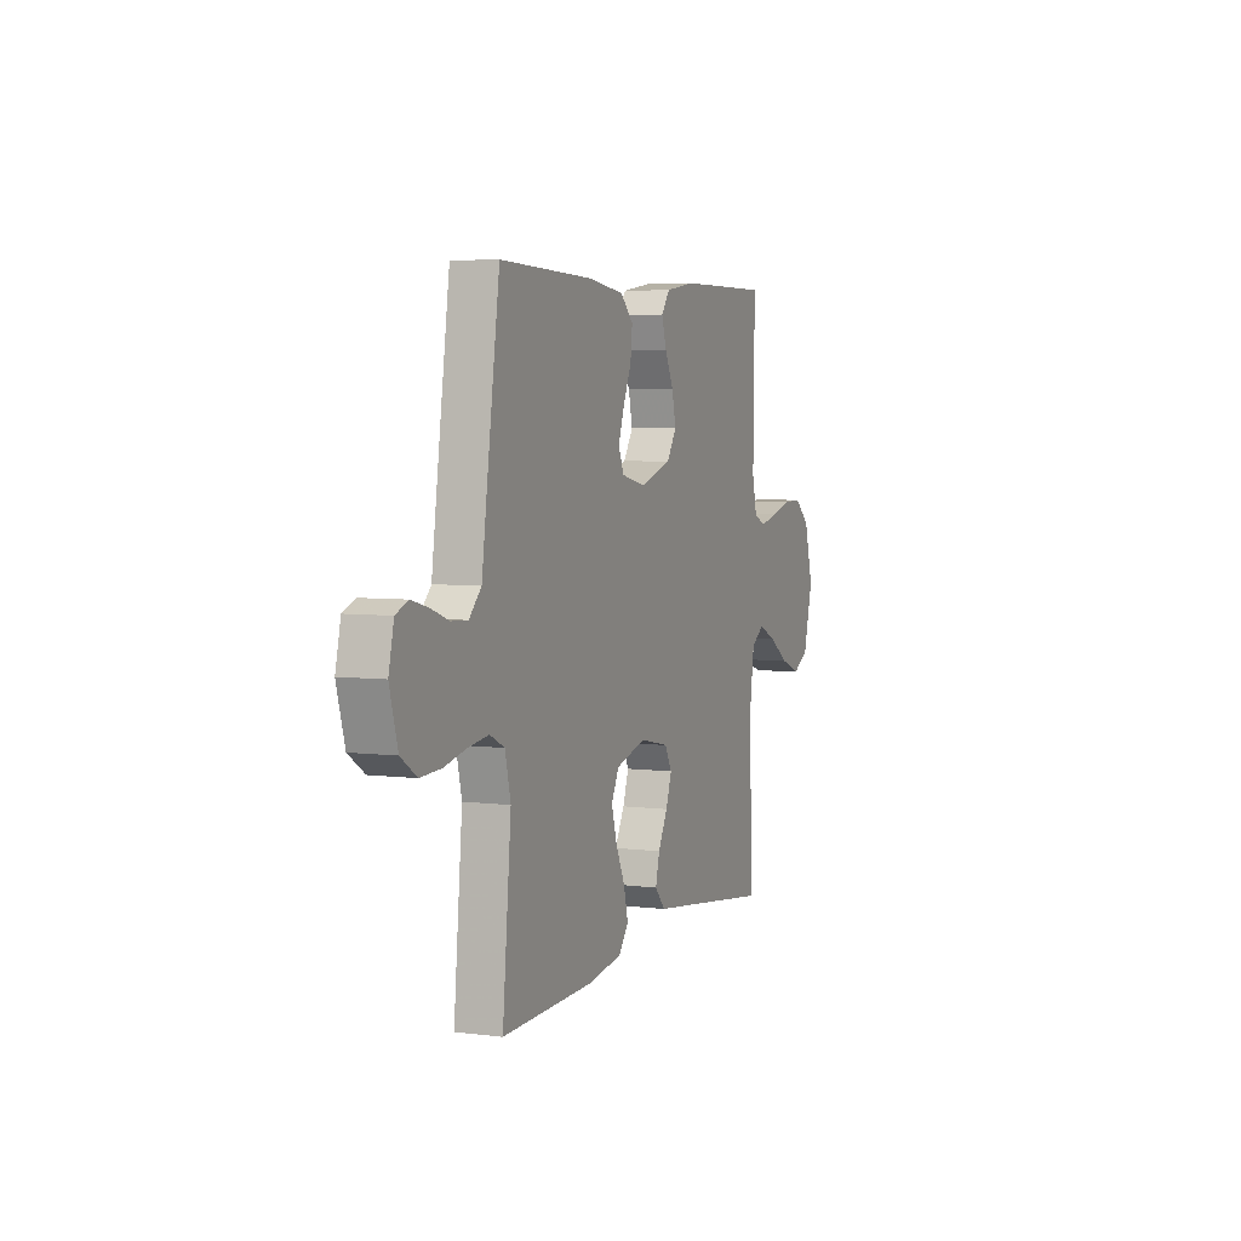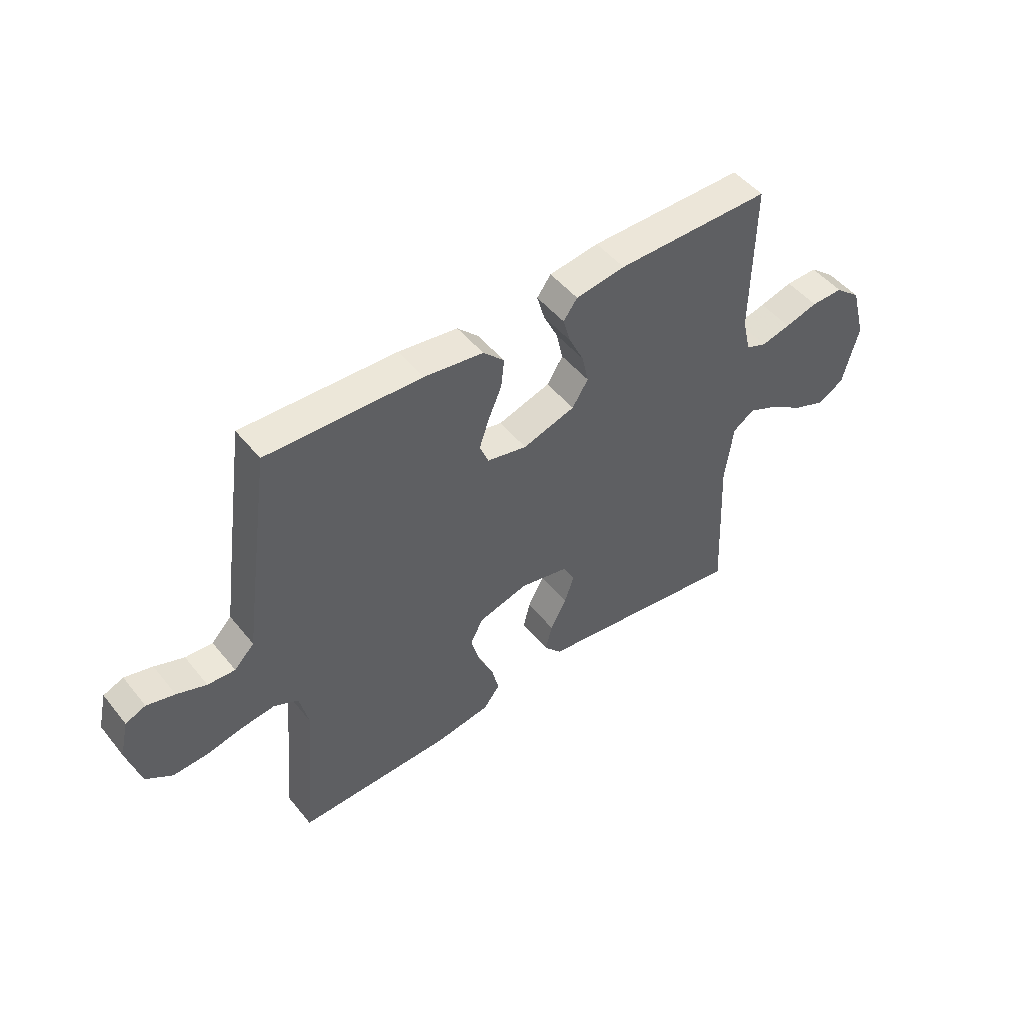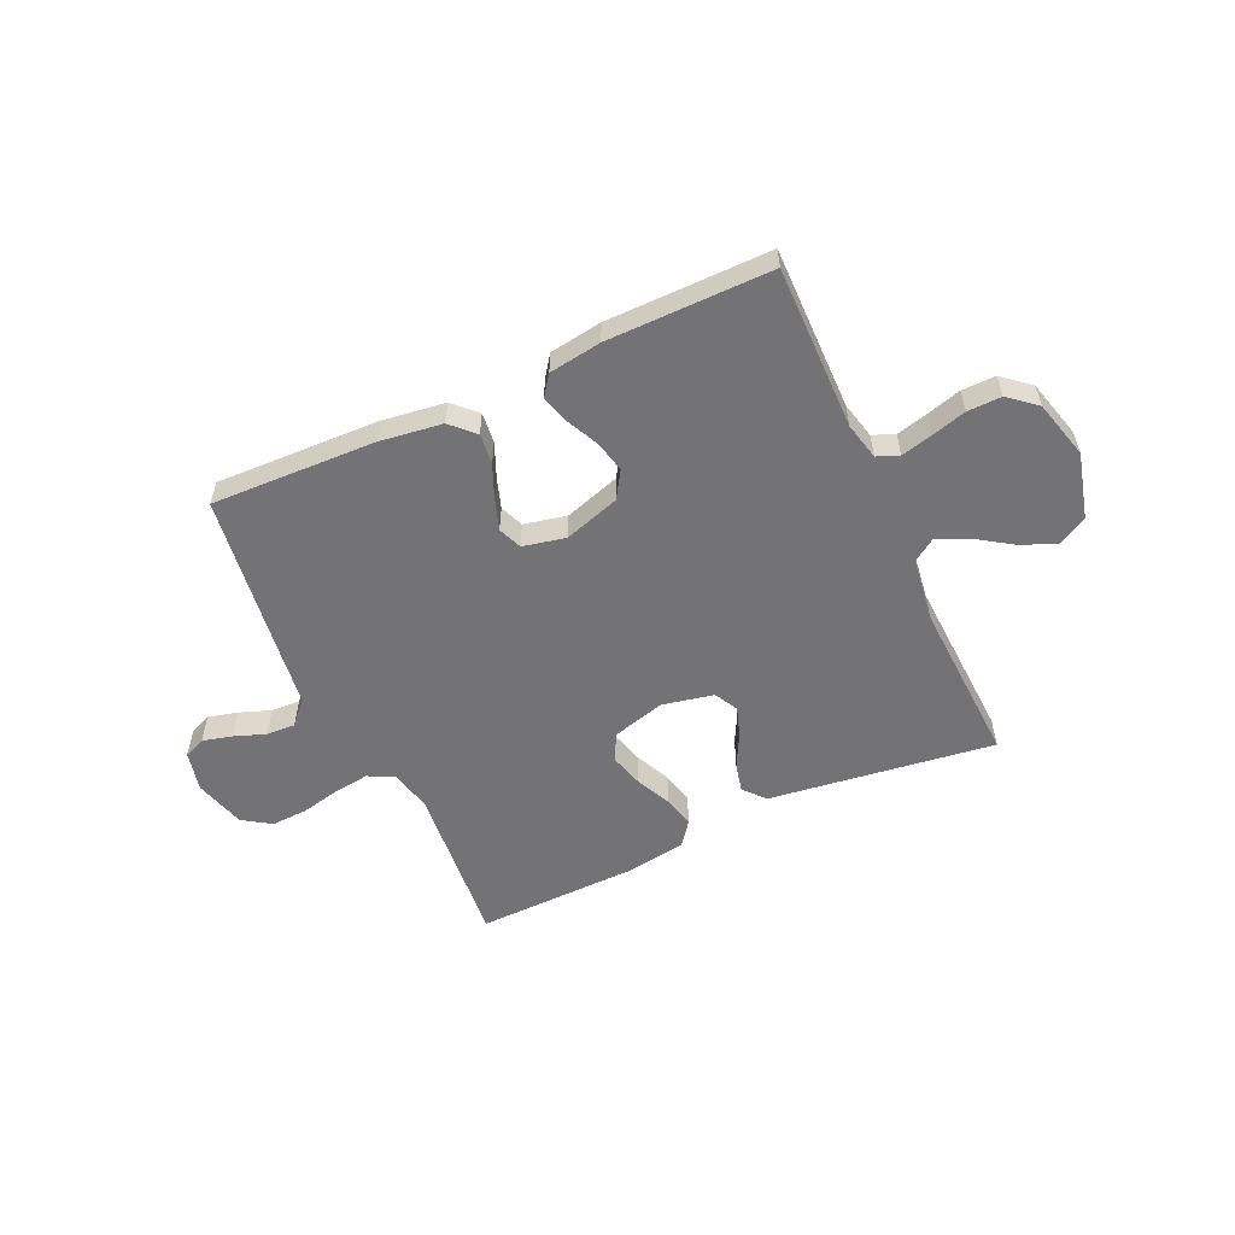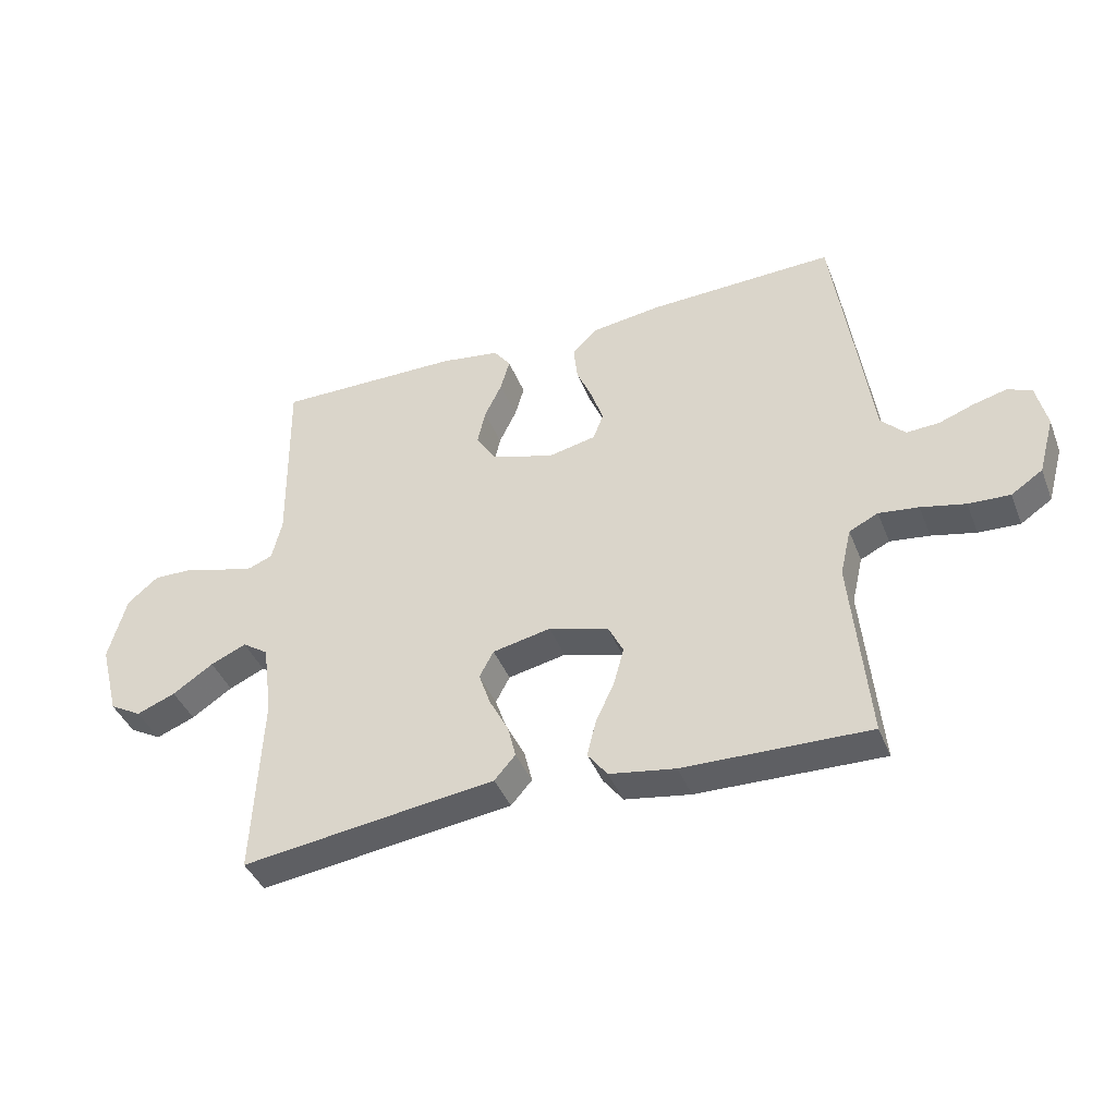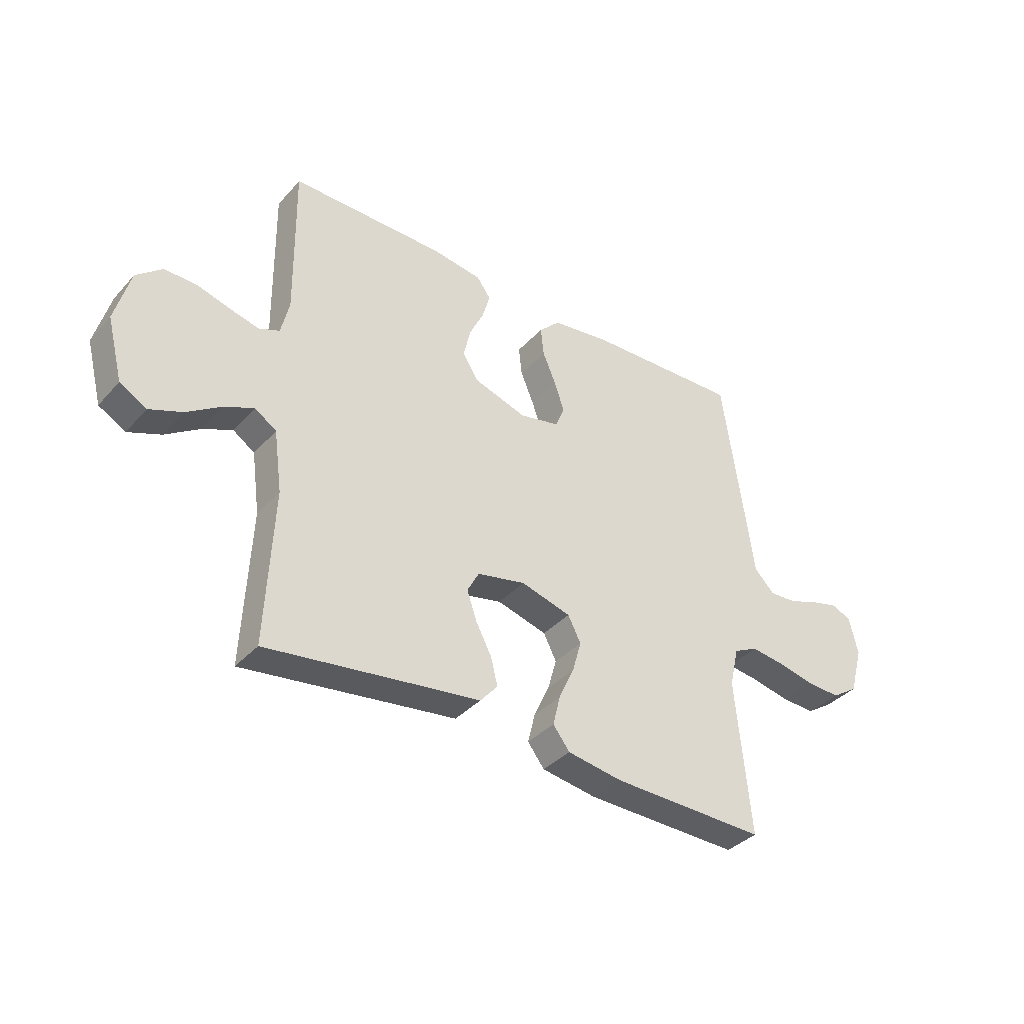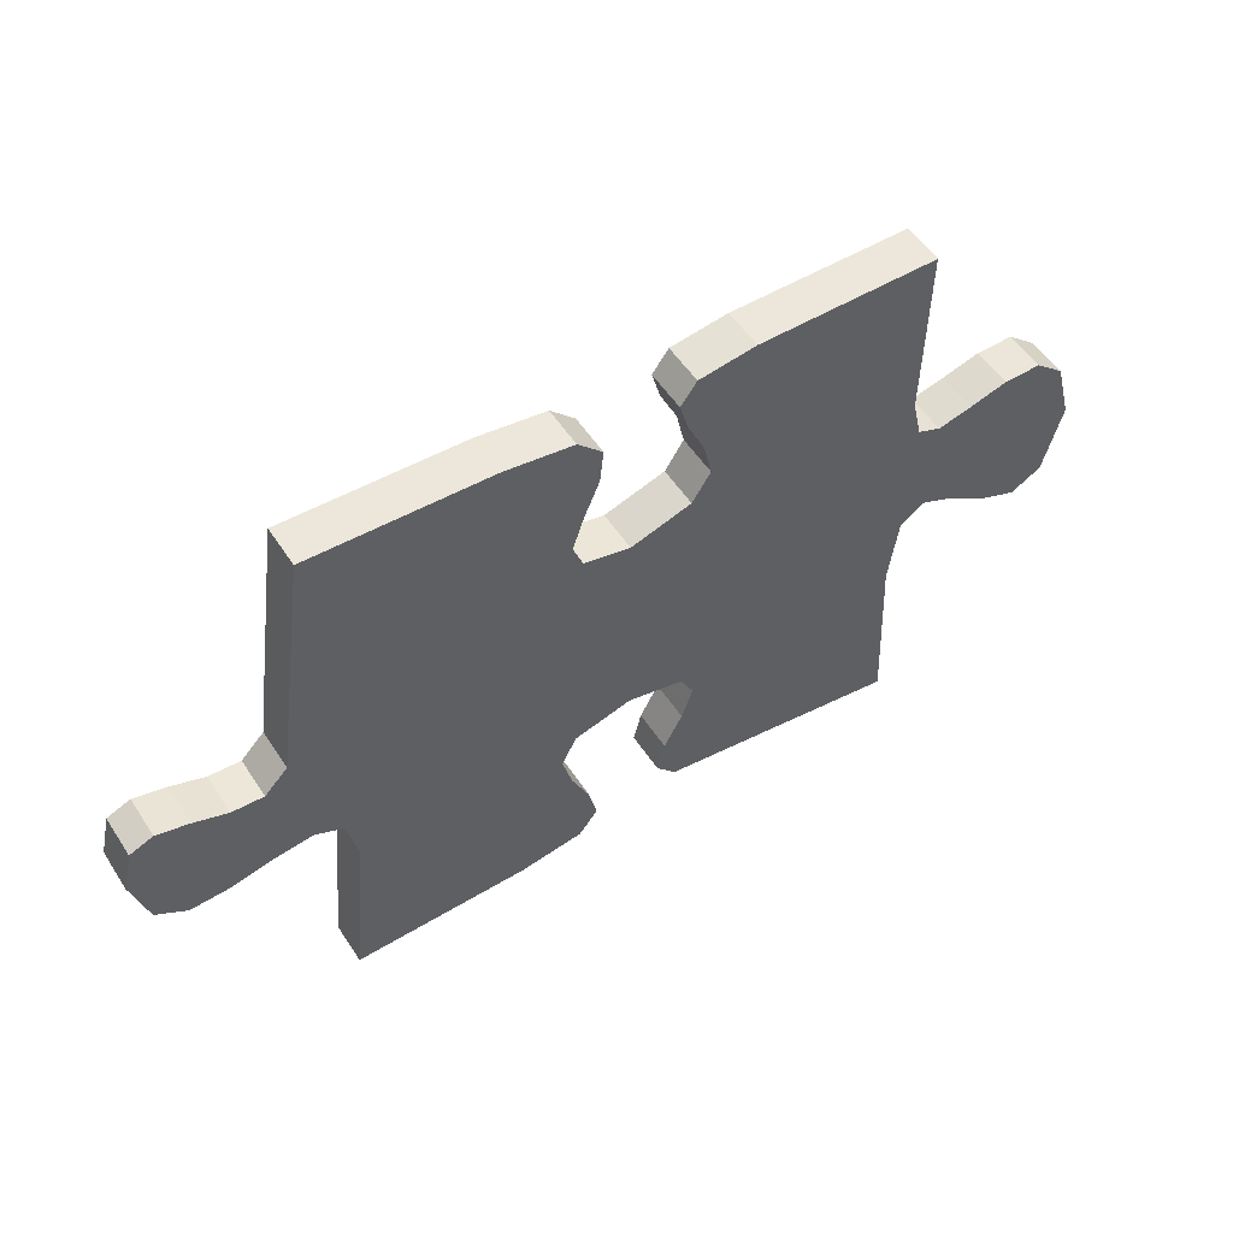
<metadata>
{"format":"obj","ext":"obj","renderer":"f3d","projection":"perspective","resolution":1024,"background":"white","views":[{"elev":5.1,"azim":-68.2,"up":"+Z"},{"elev":48.9,"azim":-37.2,"up":"+Z"},{"elev":-56.0,"azim":24.7,"up":"+Y"},{"elev":-40.9,"azim":-159.5,"up":"+Z"},{"elev":-37.1,"azim":143.6,"up":"+Z"},{"elev":53.0,"azim":-32.4,"up":"+Z"}]}
</metadata>
<code>
v 0.5 0.07 0.5
v 0.496 0.07 0.2
v 0.512 0.07 0.132
v 0.552 0.07 0.116
v 0.609 0.07 0.13
v 0.673 0.07 0.148
v 0.735 0.07 0.149
v 0.785 0.07 0.107
v 0.814 0.07 0
v 0.783 0.07 -0.12
v 0.731 0.07 -0.149
v 0.668 0.07 -0.124
v 0.602 0.07 -0.08
v 0.544 0.07 -0.054
v 0.502 0.07 -0.082
v 0.486 0.07 -0.2
v 0.5 0.07 -0.5
v 0.2 0.07 -0.459
v 0.088 0.07 -0.444
v 0.054 0.07 -0.405
v 0.067 0.07 -0.352
v 0.098 0.07 -0.293
v 0.117 0.07 -0.238
v 0.094 0.07 -0.195
v 0 0.07 -0.175
v -0.097 0.07 -0.202
v -0.122 0.07 -0.251
v -0.105 0.07 -0.312
v -0.075 0.07 -0.377
v -0.061 0.07 -0.435
v -0.093 0.07 -0.477
v -0.2 0.07 -0.494
v -0.5 0.07 -0.5
v -0.472 0.07 -0.2
v -0.49 0.07 -0.123
v -0.537 0.07 -0.1
v -0.601 0.07 -0.108
v -0.673 0.07 -0.124
v -0.74 0.07 -0.127
v -0.791 0.07 -0.093
v -0.817 0.07 0
v -0.8 0.07 0.073
v -0.761 0.07 0.089
v -0.707 0.07 0.075
v -0.65 0.07 0.054
v -0.597 0.07 0.051
v -0.558 0.07 0.091
v -0.543 0.07 0.2
v -0.5 0.07 0.5
v -0.2 0.07 0.489
v -0.085 0.07 0.473
v -0.044 0.07 0.432
v -0.05 0.07 0.376
v -0.076 0.07 0.315
v -0.095 0.07 0.259
v -0.078 0.07 0.216
v 0 0.07 0.199
v 0.102 0.07 0.231
v 0.133 0.07 0.28
v 0.12 0.07 0.338
v 0.092 0.07 0.396
v 0.077 0.07 0.448
v 0.104 0.07 0.485
v 0.2 0.07 0.499
v 0.5 0 0.5
v 0.496 0 0.2
v 0.512 0 0.132
v 0.552 0 0.116
v 0.609 0 0.13
v 0.673 0 0.148
v 0.735 0 0.149
v 0.785 0 0.107
v 0.814 0 0
v 0.783 0 -0.12
v 0.731 0 -0.149
v 0.668 0 -0.124
v 0.602 0 -0.08
v 0.544 0 -0.054
v 0.502 0 -0.082
v 0.486 0 -0.2
v 0.5 0 -0.5
v 0.2 0 -0.459
v 0.088 0 -0.444
v 0.054 0 -0.405
v 0.067 0 -0.352
v 0.098 0 -0.293
v 0.117 0 -0.238
v 0.094 0 -0.195
v 0 0 -0.175
v -0.097 0 -0.202
v -0.122 0 -0.251
v -0.105 0 -0.312
v -0.075 0 -0.377
v -0.061 0 -0.435
v -0.093 0 -0.477
v -0.2 0 -0.494
v -0.5 0 -0.5
v -0.472 0 -0.2
v -0.49 0 -0.123
v -0.537 0 -0.1
v -0.601 0 -0.108
v -0.673 0 -0.124
v -0.74 0 -0.127
v -0.791 0 -0.093
v -0.817 0 0
v -0.8 0 0.073
v -0.761 0 0.089
v -0.707 0 0.075
v -0.65 0 0.054
v -0.597 0 0.051
v -0.558 0 0.091
v -0.543 0 0.2
v -0.5 0 0.5
v -0.2 0 0.489
v -0.085 0 0.473
v -0.044 0 0.432
v -0.05 0 0.376
v -0.076 0 0.315
v -0.095 0 0.259
v -0.078 0 0.216
v 0 0 0.199
v 0.102 0 0.231
v 0.133 0 0.28
v 0.12 0 0.338
v 0.092 0 0.396
v 0.077 0 0.448
v 0.104 0 0.485
v 0.2 0 0.499
f 64 1 2
f 63 64 2
f 62 63 2
f 61 62 2
f 60 61 2
f 59 60 2 3
f 58 59 3 4
f 57 58 4
f 52 53 54
f 51 52 54
f 50 51 54
f 49 50 54
f 48 49 54
f 47 48 54
f 46 47 54 55
f 43 44 45
f 42 43 45
f 41 42 45
f 40 41 45
f 39 40 45
f 38 39 45
f 37 38 45
f 36 37 45 46
f 46 55 56
f 36 46 56
f 35 36 56
f 32 33 34
f 31 32 34
f 30 31 34
f 29 30 34
f 28 29 34
f 27 28 34 35
f 20 21 22
f 19 20 22
f 18 19 22
f 18 22 23
f 17 18 23
f 16 17 23
f 15 16 23 24
f 11 12 13
f 10 11 13
f 9 10 13
f 8 9 13
f 7 8 13
f 6 7 13
f 5 6 13
f 4 5 13 14
f 15 24 25
f 14 15 25
f 4 14 25
f 57 4 25
f 35 56 57
f 27 35 57
f 26 27 57
f 25 26 57
f 66 65 128
f 66 128 127
f 66 127 126
f 66 126 125
f 66 125 124
f 67 66 124 123
f 68 67 123 122
f 68 122 121
f 118 117 116
f 118 116 115
f 118 115 114
f 118 114 113
f 118 113 112
f 118 112 111
f 119 118 111 110
f 109 108 107
f 109 107 106
f 109 106 105
f 109 105 104
f 109 104 103
f 109 103 102
f 109 102 101
f 110 109 101 100
f 120 119 110
f 120 110 100
f 120 100 99
f 98 97 96
f 98 96 95
f 98 95 94
f 98 94 93
f 98 93 92
f 99 98 92 91
f 86 85 84
f 86 84 83
f 86 83 82
f 87 86 82
f 87 82 81
f 87 81 80
f 88 87 80 79
f 77 76 75
f 77 75 74
f 77 74 73
f 77 73 72
f 77 72 71
f 77 71 70
f 77 70 69
f 78 77 69 68
f 89 88 79
f 89 79 78
f 89 78 68
f 89 68 121
f 121 120 99
f 121 99 91
f 121 91 90
f 121 90 89
f 1 65 66 2
f 2 66 67 3
f 3 67 68 4
f 4 68 69 5
f 5 69 70 6
f 6 70 71 7
f 7 71 72 8
f 8 72 73 9
f 9 73 74 10
f 10 74 75 11
f 11 75 76 12
f 12 76 77 13
f 13 77 78 14
f 14 78 79 15
f 15 79 80 16
f 16 80 81 17
f 17 81 82 18
f 18 82 83 19
f 19 83 84 20
f 20 84 85 21
f 21 85 86 22
f 22 86 87 23
f 23 87 88 24
f 24 88 89 25
f 25 89 90 26
f 26 90 91 27
f 27 91 92 28
f 28 92 93 29
f 29 93 94 30
f 30 94 95 31
f 31 95 96 32
f 32 96 97 33
f 33 97 98 34
f 34 98 99 35
f 35 99 100 36
f 36 100 101 37
f 37 101 102 38
f 38 102 103 39
f 39 103 104 40
f 40 104 105 41
f 41 105 106 42
f 42 106 107 43
f 43 107 108 44
f 44 108 109 45
f 45 109 110 46
f 46 110 111 47
f 47 111 112 48
f 48 112 113 49
f 49 113 114 50
f 50 114 115 51
f 51 115 116 52
f 52 116 117 53
f 53 117 118 54
f 54 118 119 55
f 55 119 120 56
f 56 120 121 57
f 57 121 122 58
f 58 122 123 59
f 59 123 124 60
f 60 124 125 61
f 61 125 126 62
f 62 126 127 63
f 63 127 128 64
f 64 128 65 1

</code>
